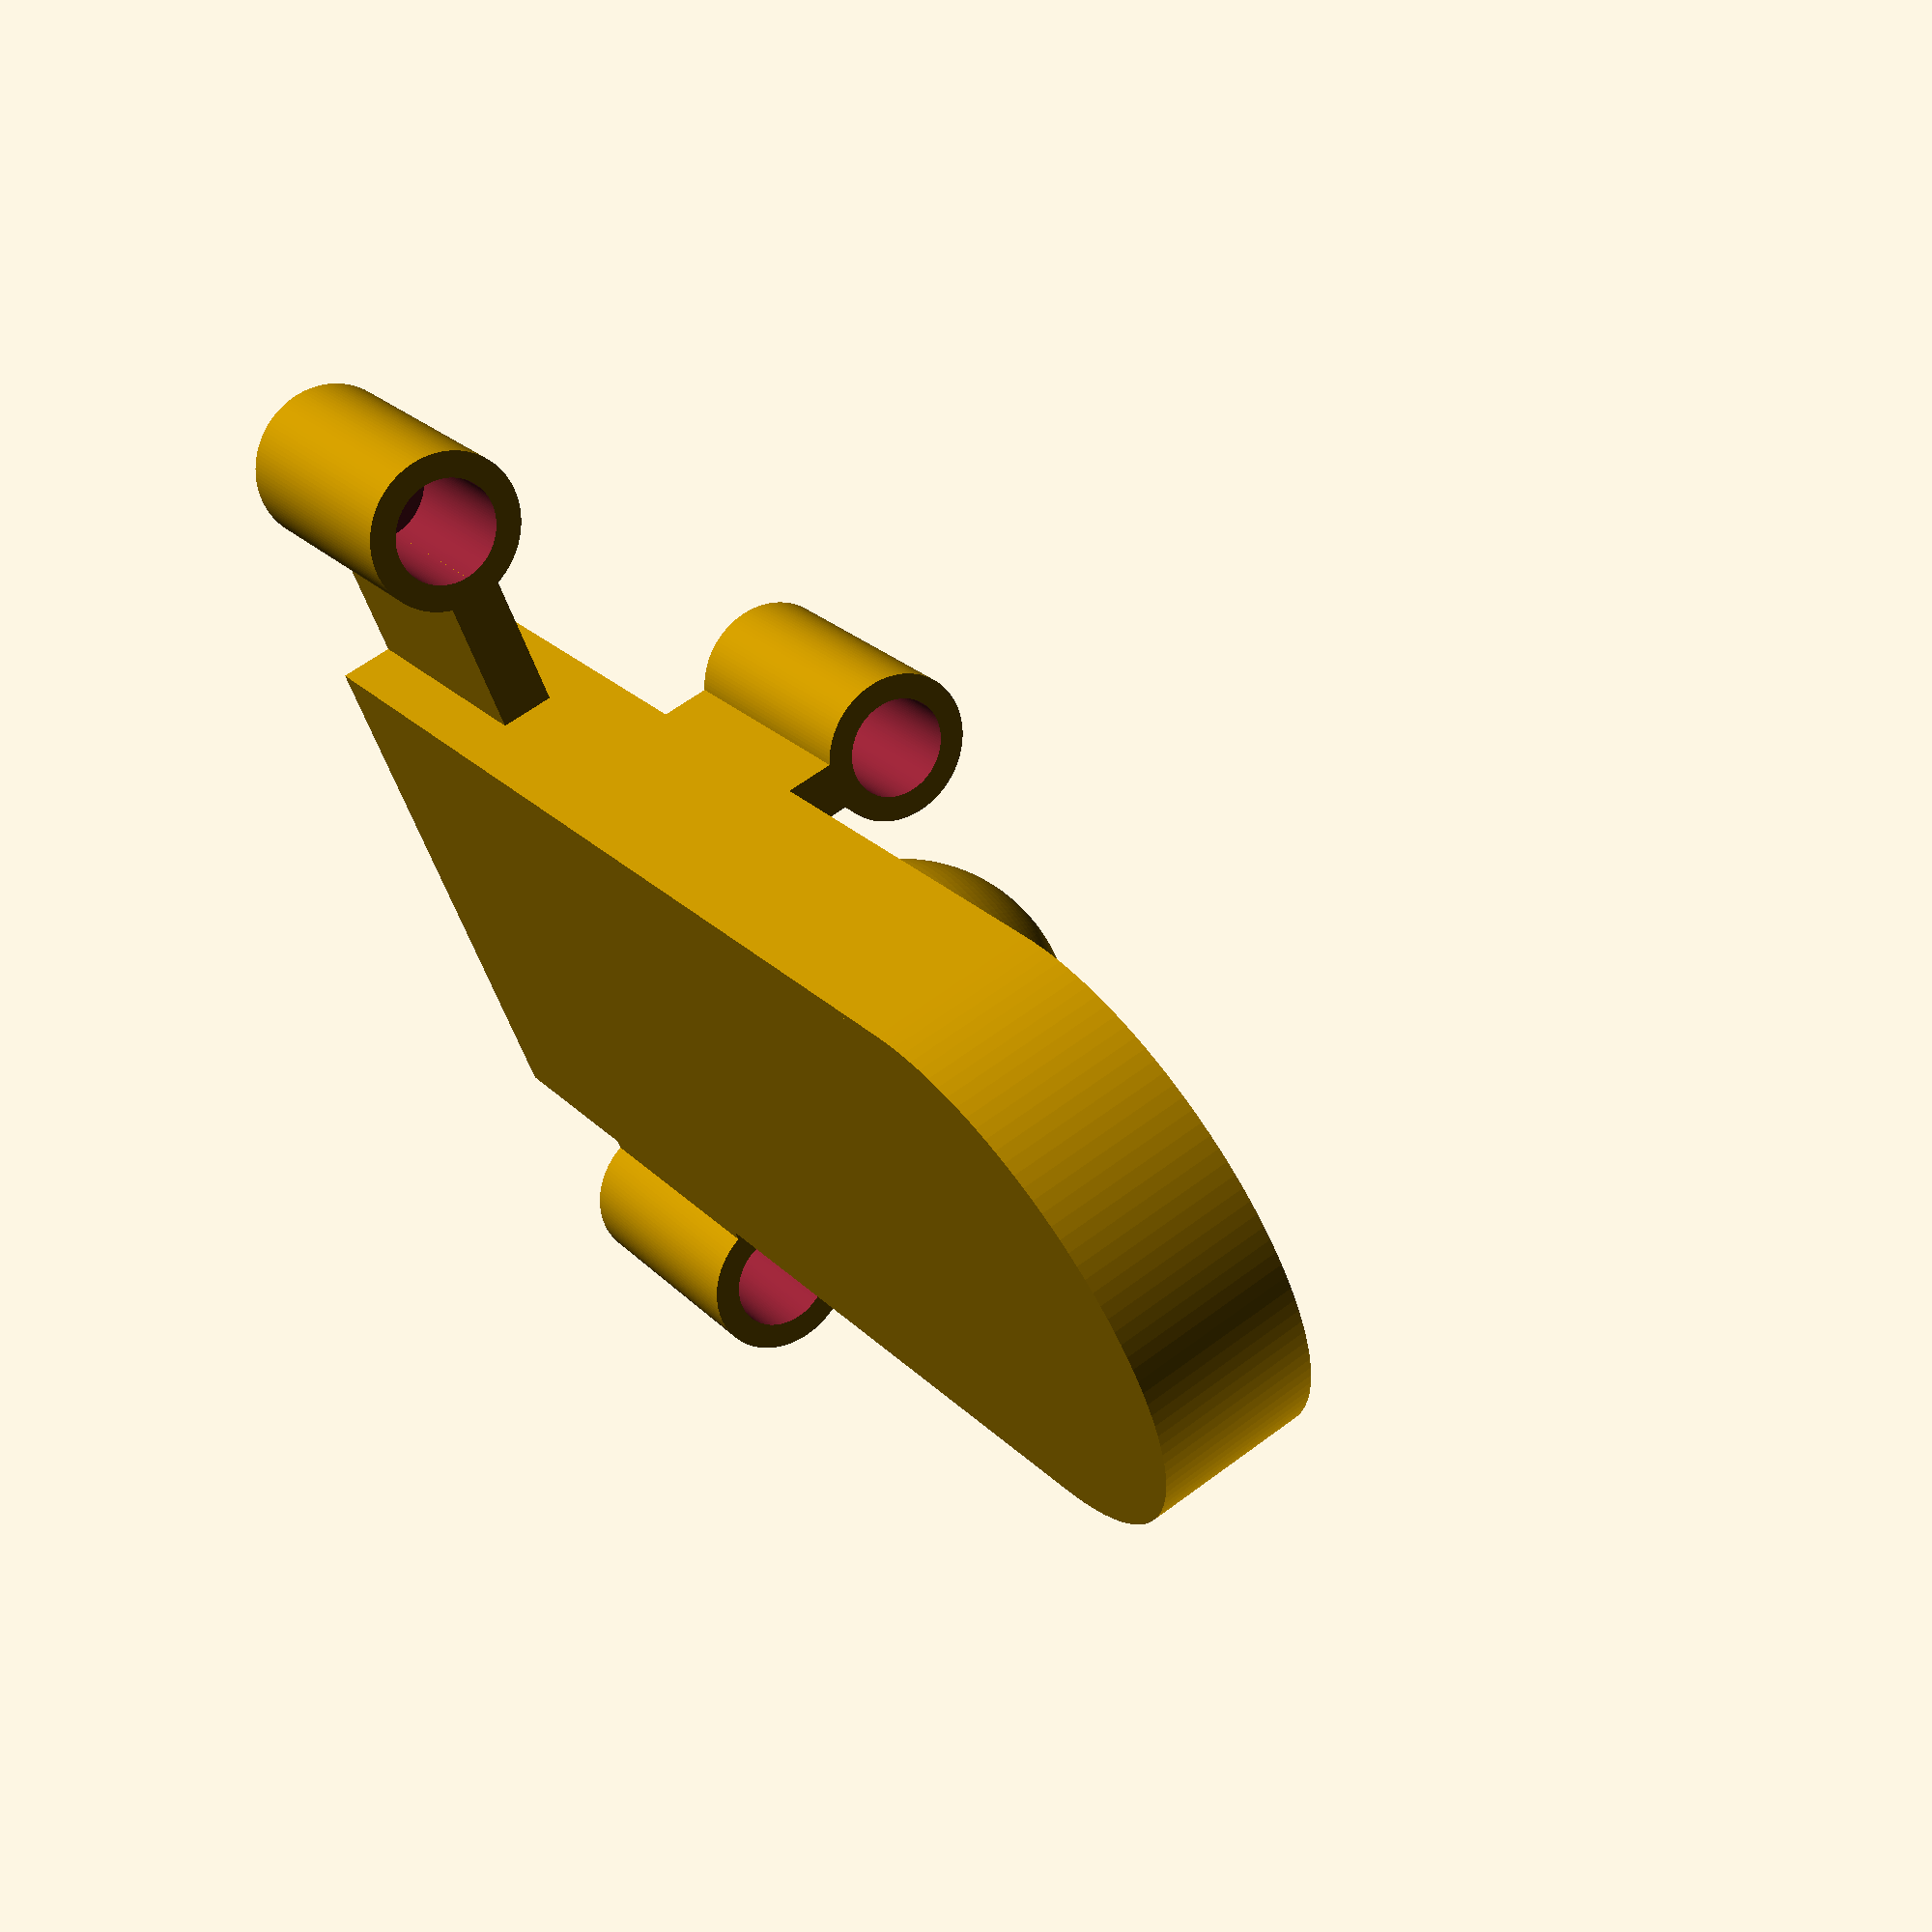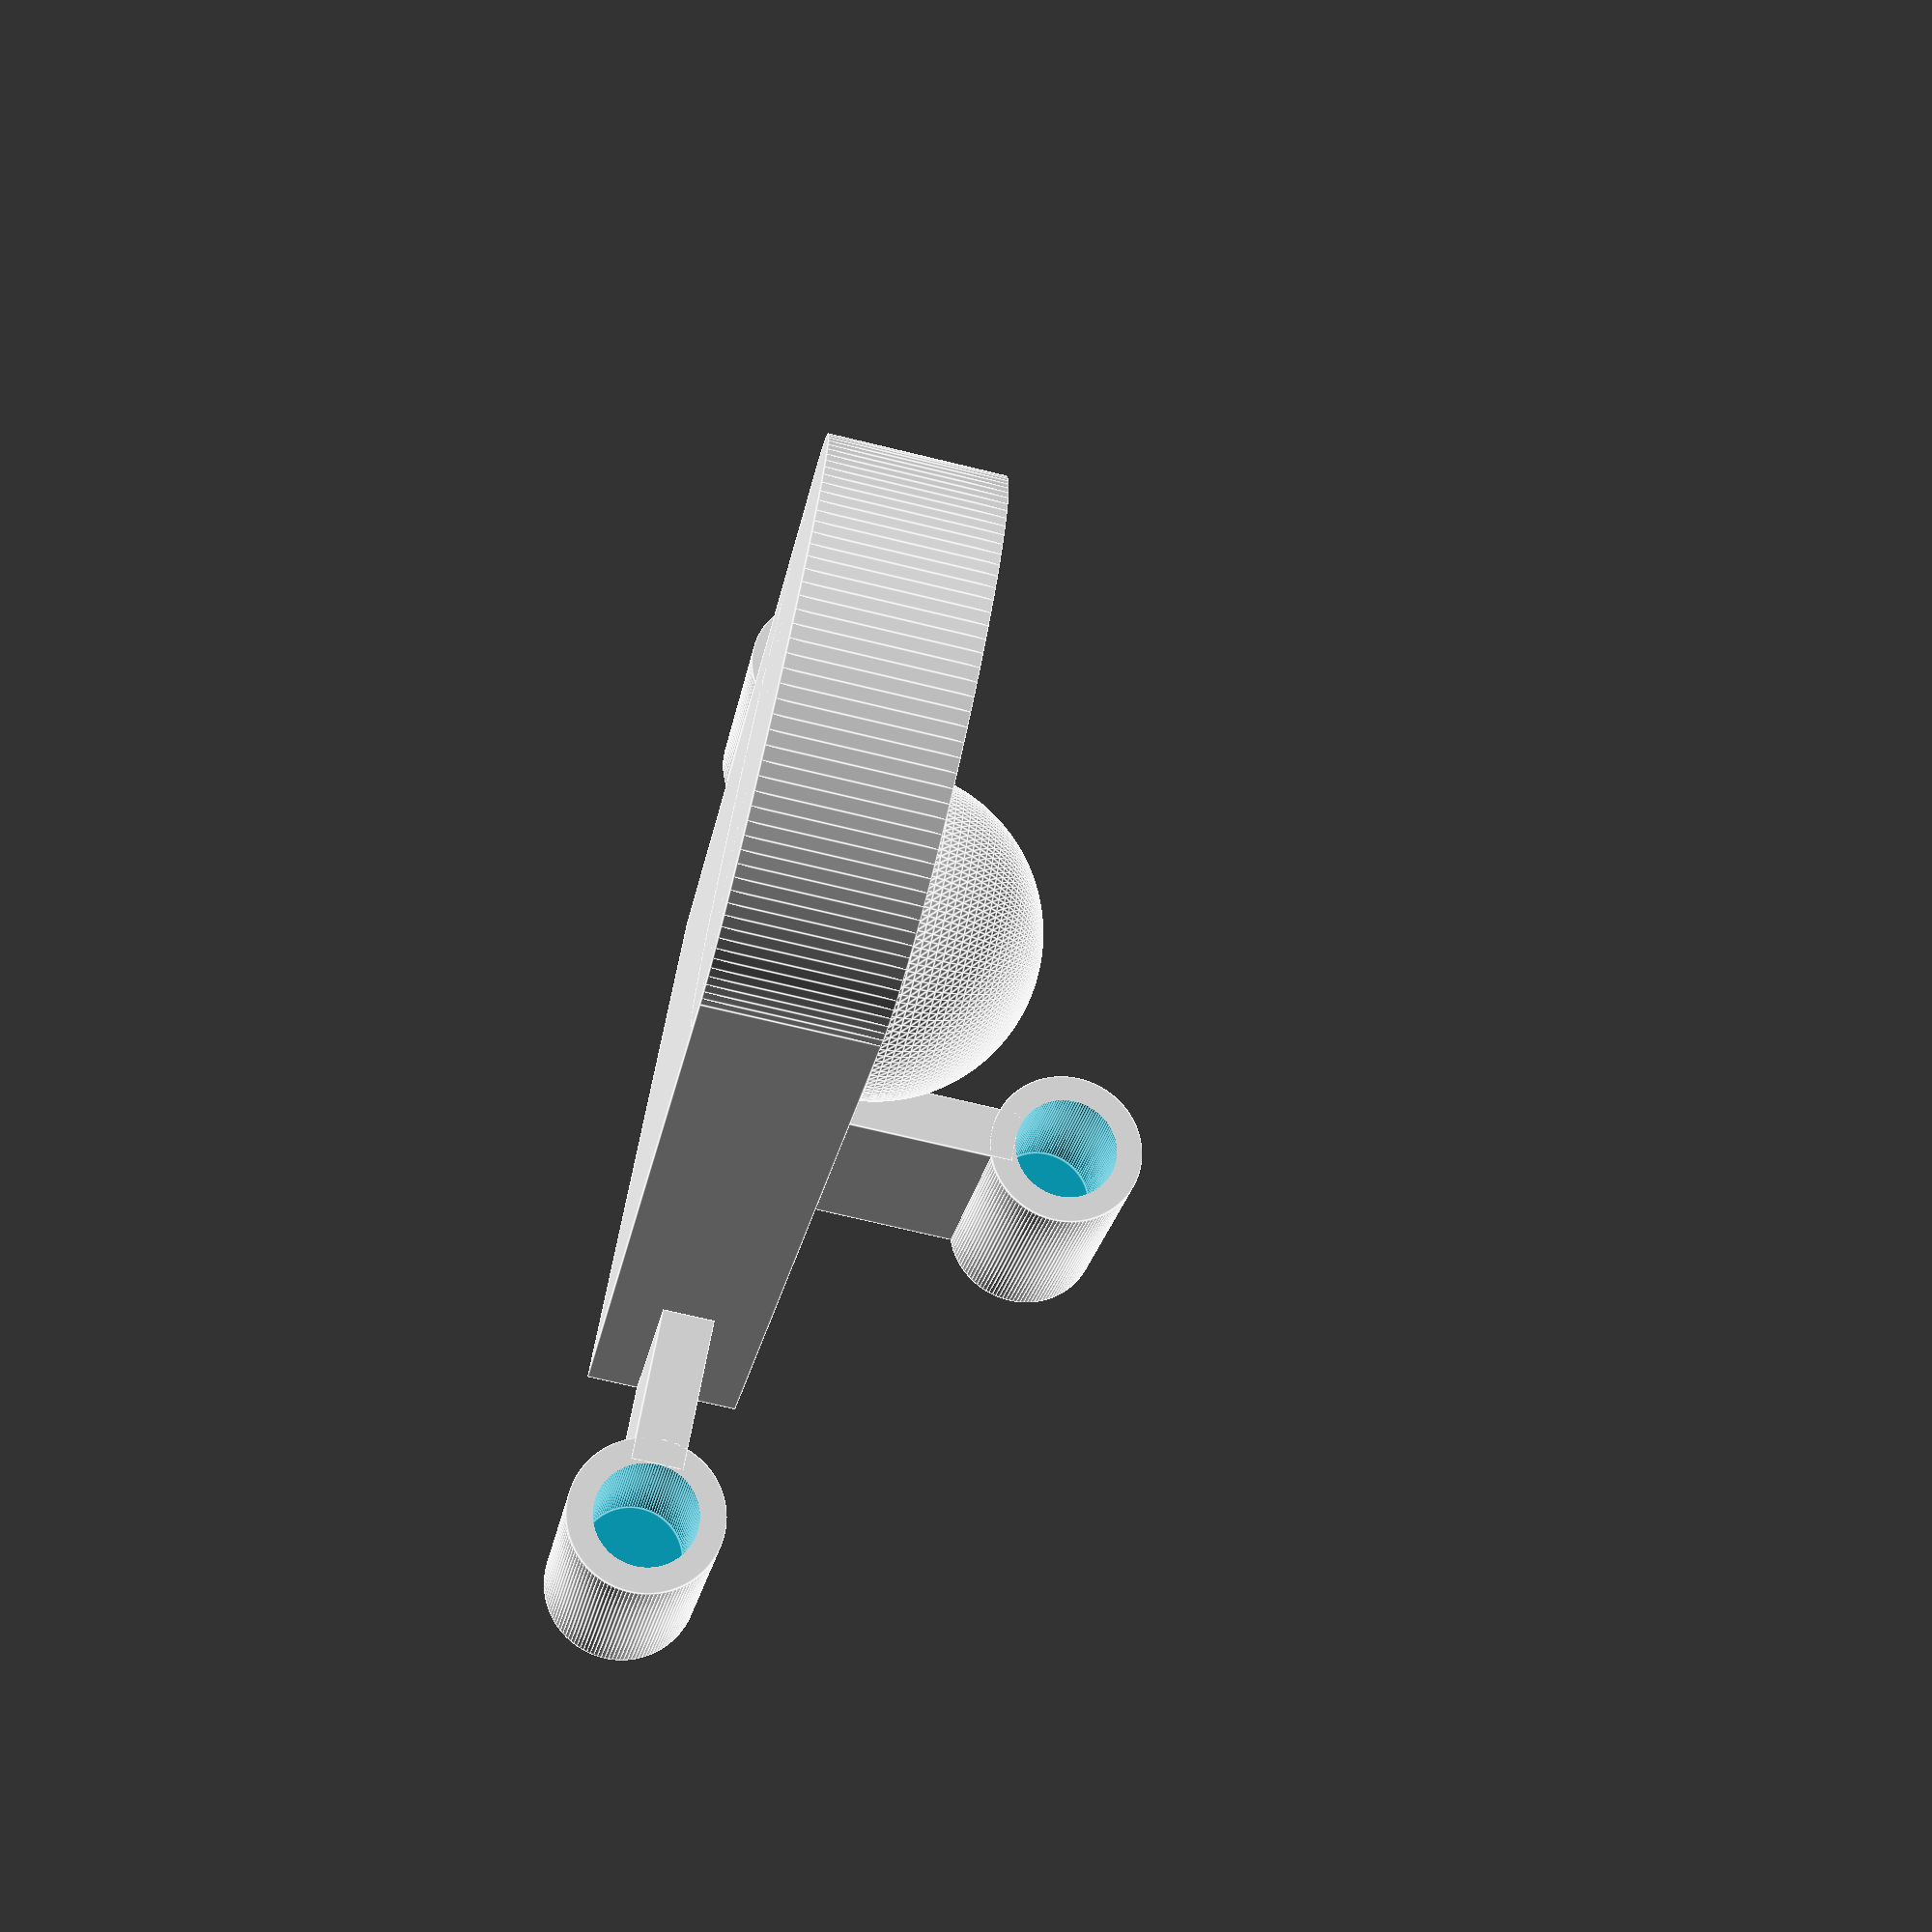
<openscad>
$fn=128;
cube([10, 20, 3]);
translate([5, 0, 0]) cylinder(3, 5, 5);
translate([4.5, 15, 2]) cube([1, 5, 5]);
difference() {
rotate([90, 0, 0]) translate([5, 8, -20]) cylinder(5, 1.5, 1.5);
rotate([90, 0, 0]) translate([5, 8, -18]) cylinder(4, 1, 1);
}
difference() {
rotate([90, 0, 0]) translate([-4, 1.5, -20]) cylinder(5, 1.5, 1.5);
rotate([90, 0, 0]) translate([-4, 1.5, -18]) cylinder(4, 1, 1);
}
rotate([0, 90, 0]) translate([-2, 15, -3]) cube([1, 5, 3]);
difference() {
rotate([90, 0, 0]) translate([14, 1.5, -20]) cylinder(5, 1.5, 1.5);
rotate([90, 0, 0]) translate([14, 1.5, -18]) cylinder(4, 1, 1);
}
rotate([0, 90, 0]) translate([-2, 15, 10]) cube([1, 5, 3]);
translate([5, 7, 3]) sphere(3);

</openscad>
<views>
elev=119.7 azim=301.1 roll=307.6 proj=p view=wireframe
elev=250.3 azim=222.9 roll=283.7 proj=p view=edges
</views>
